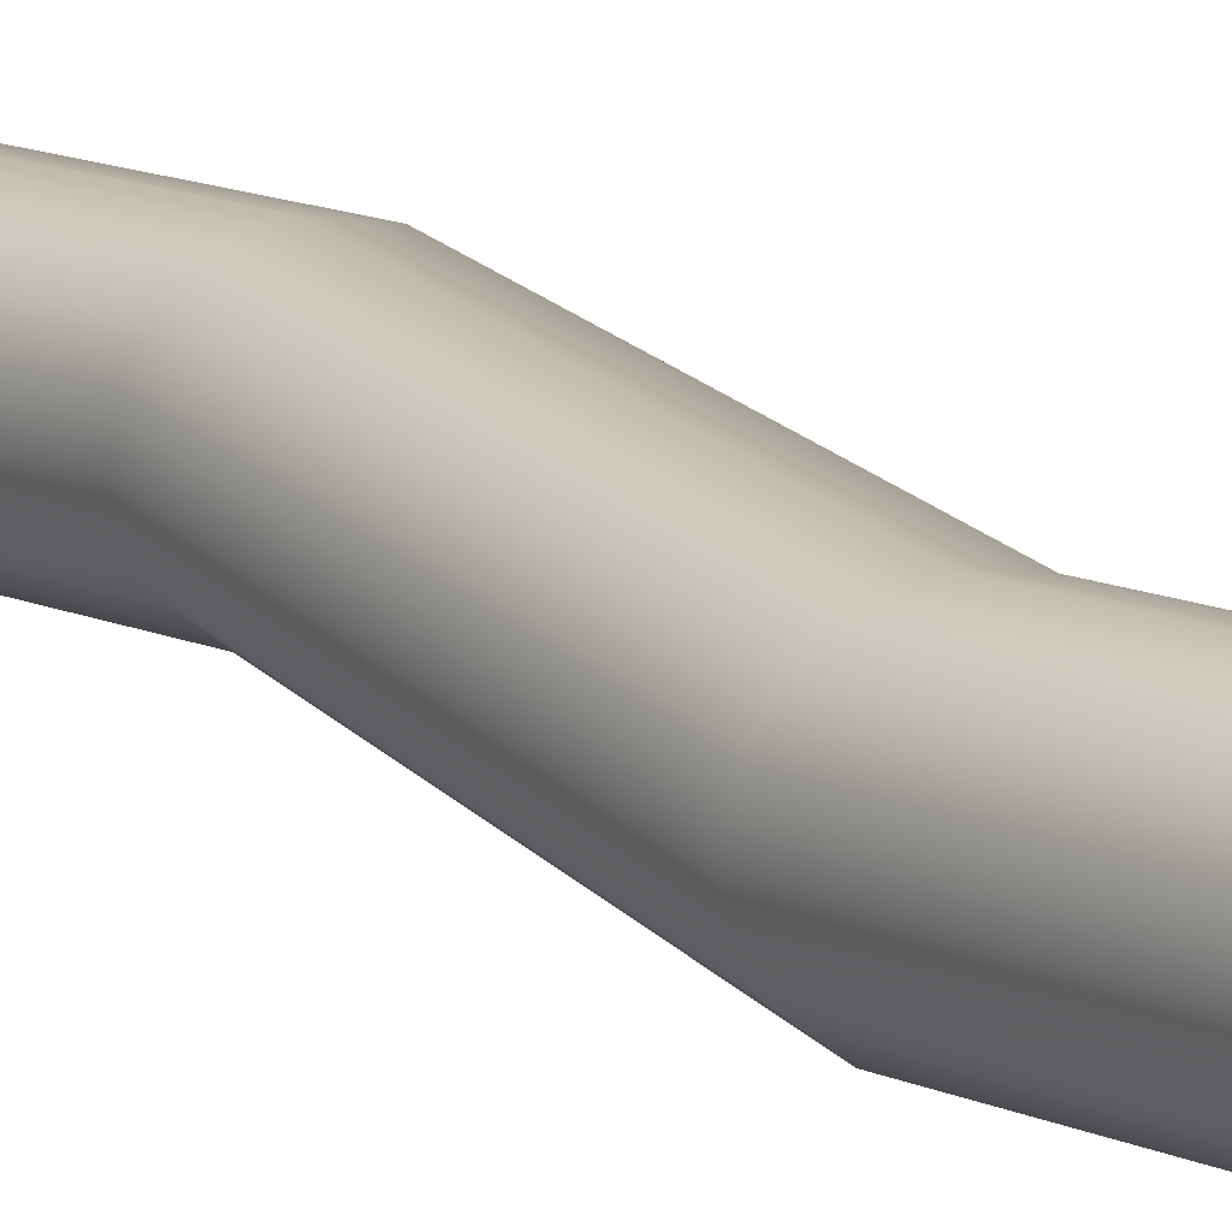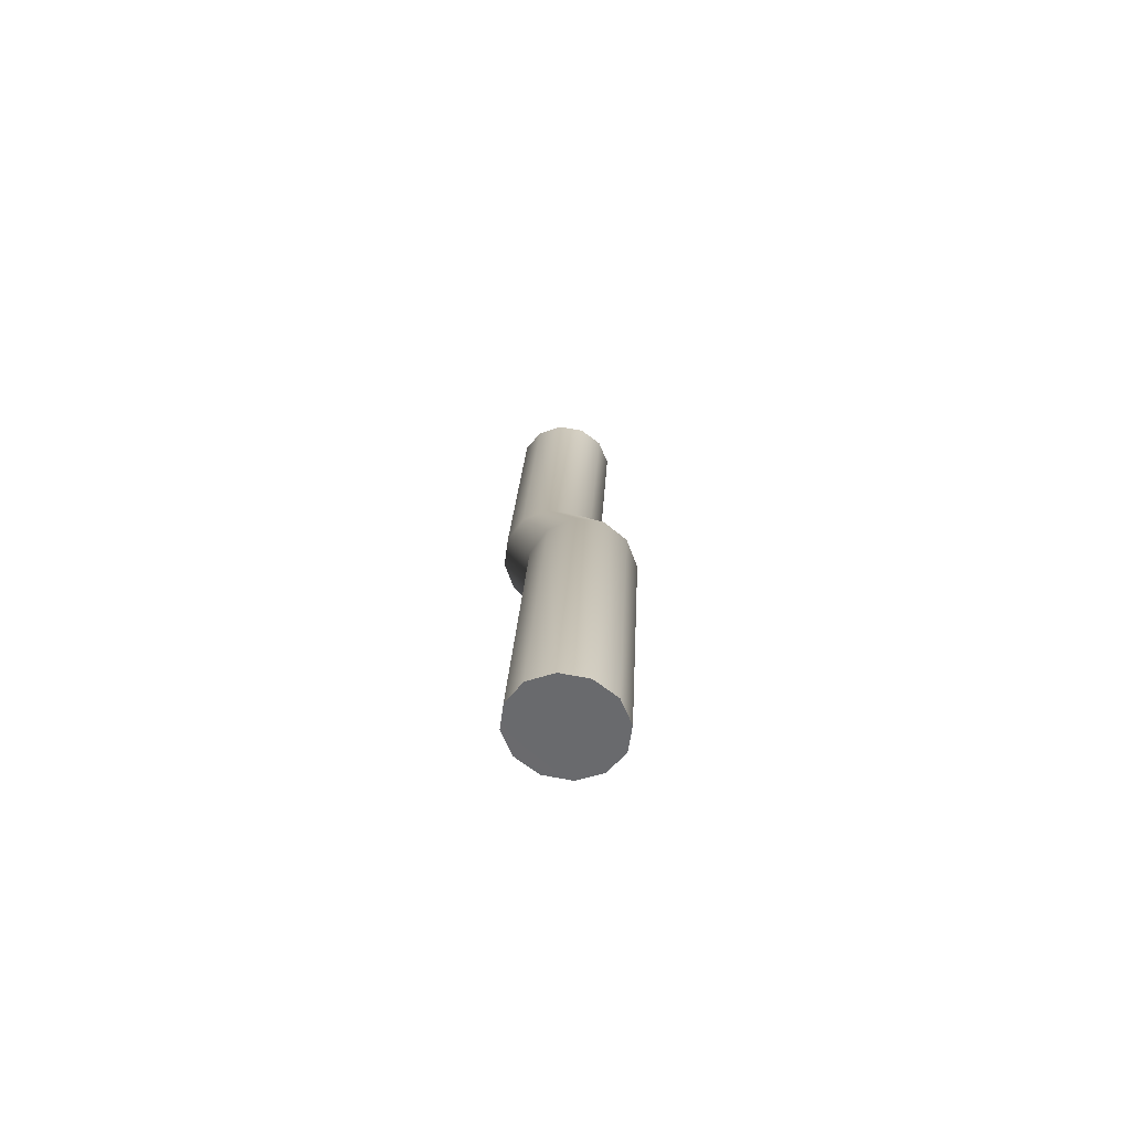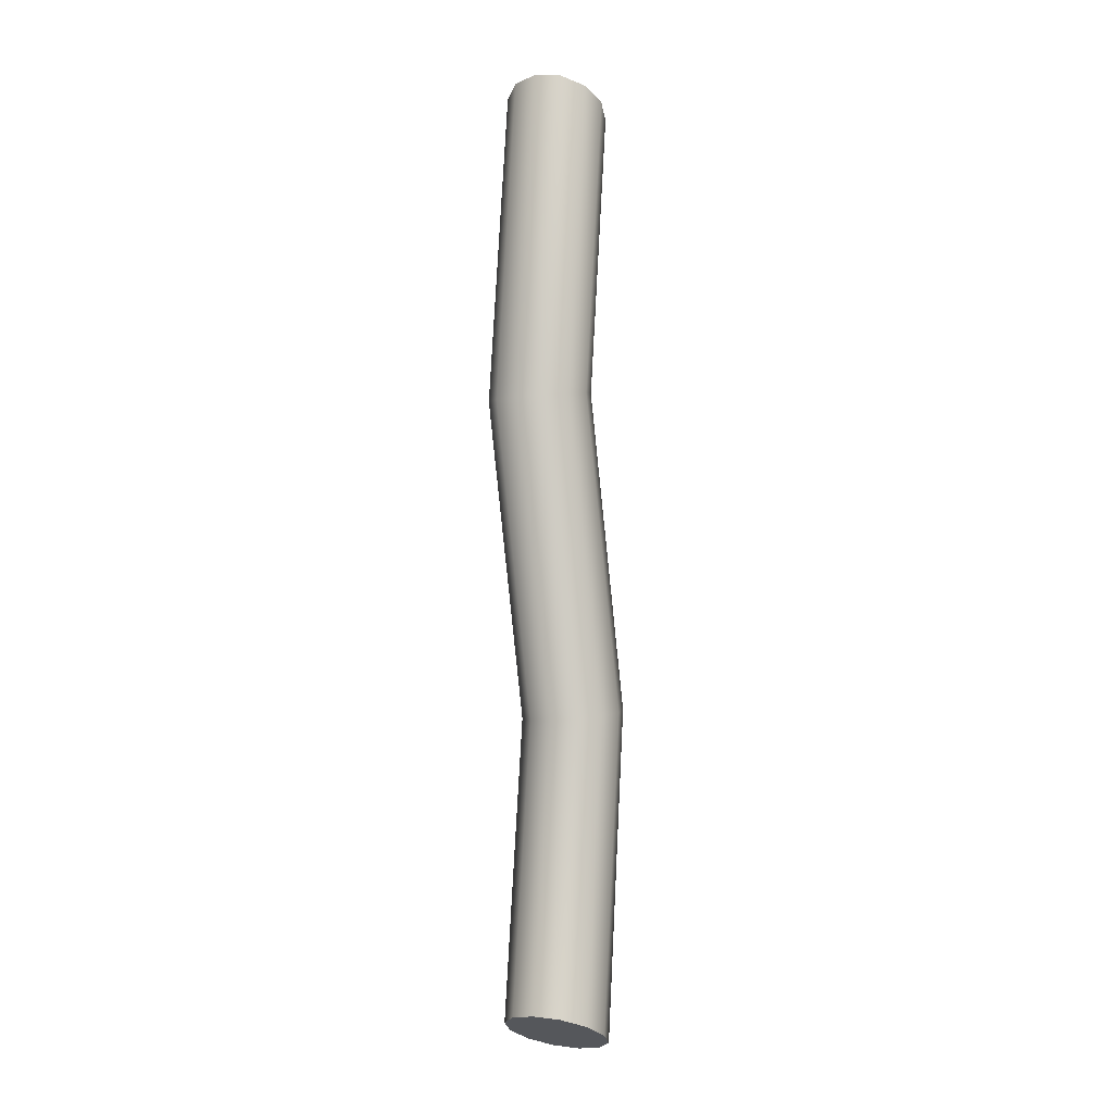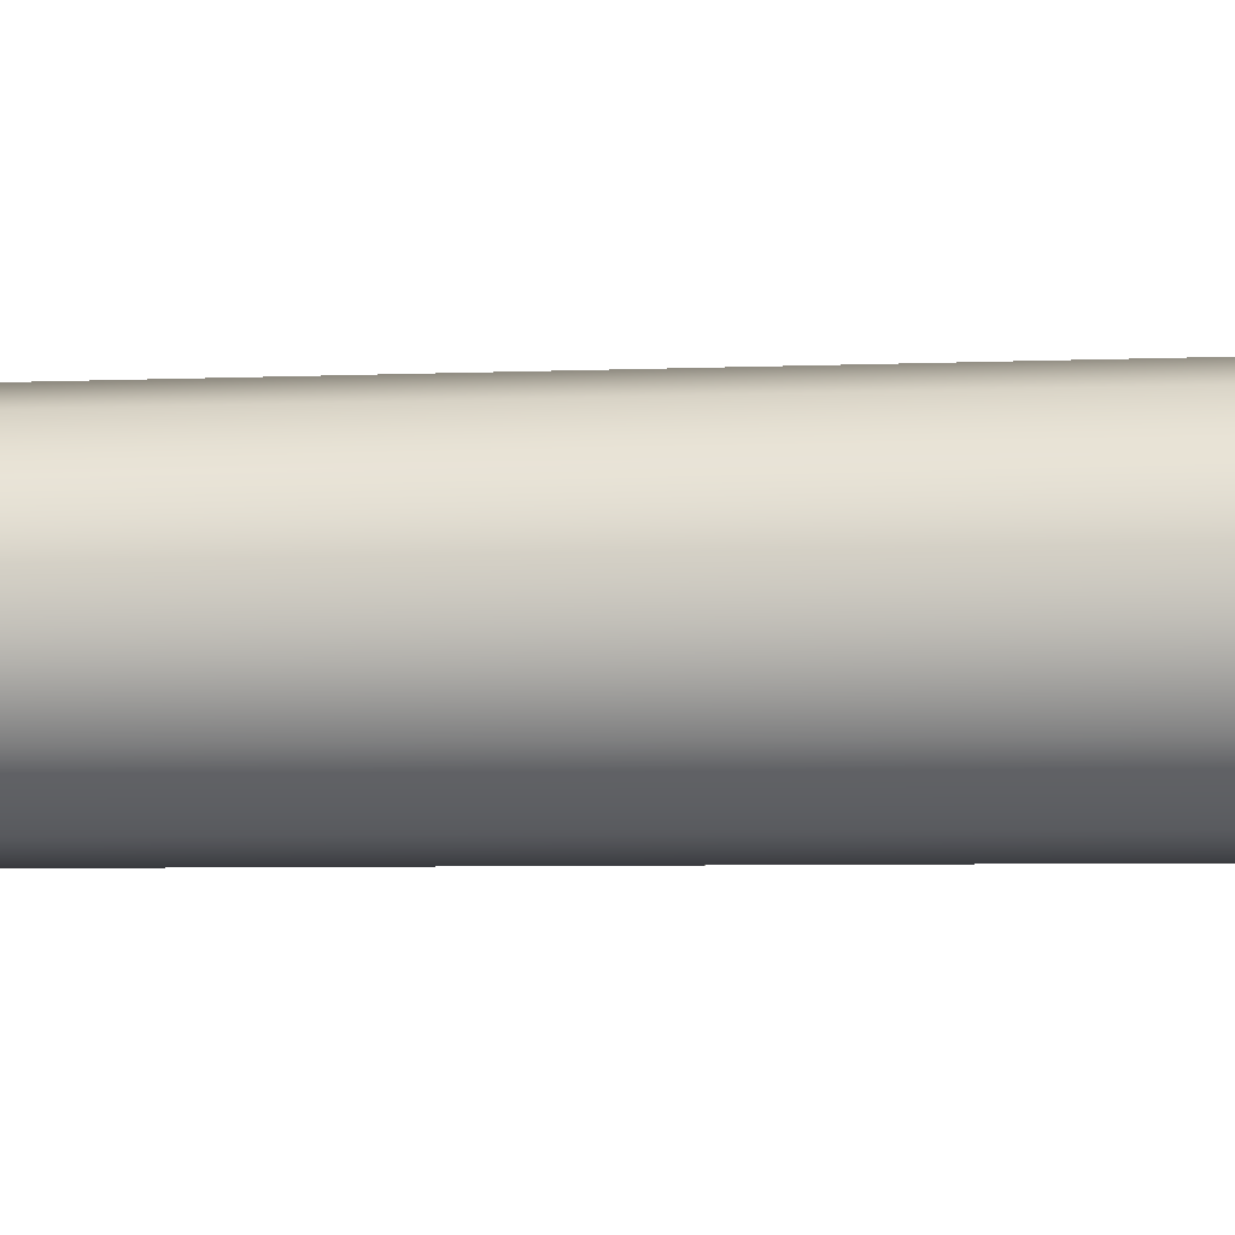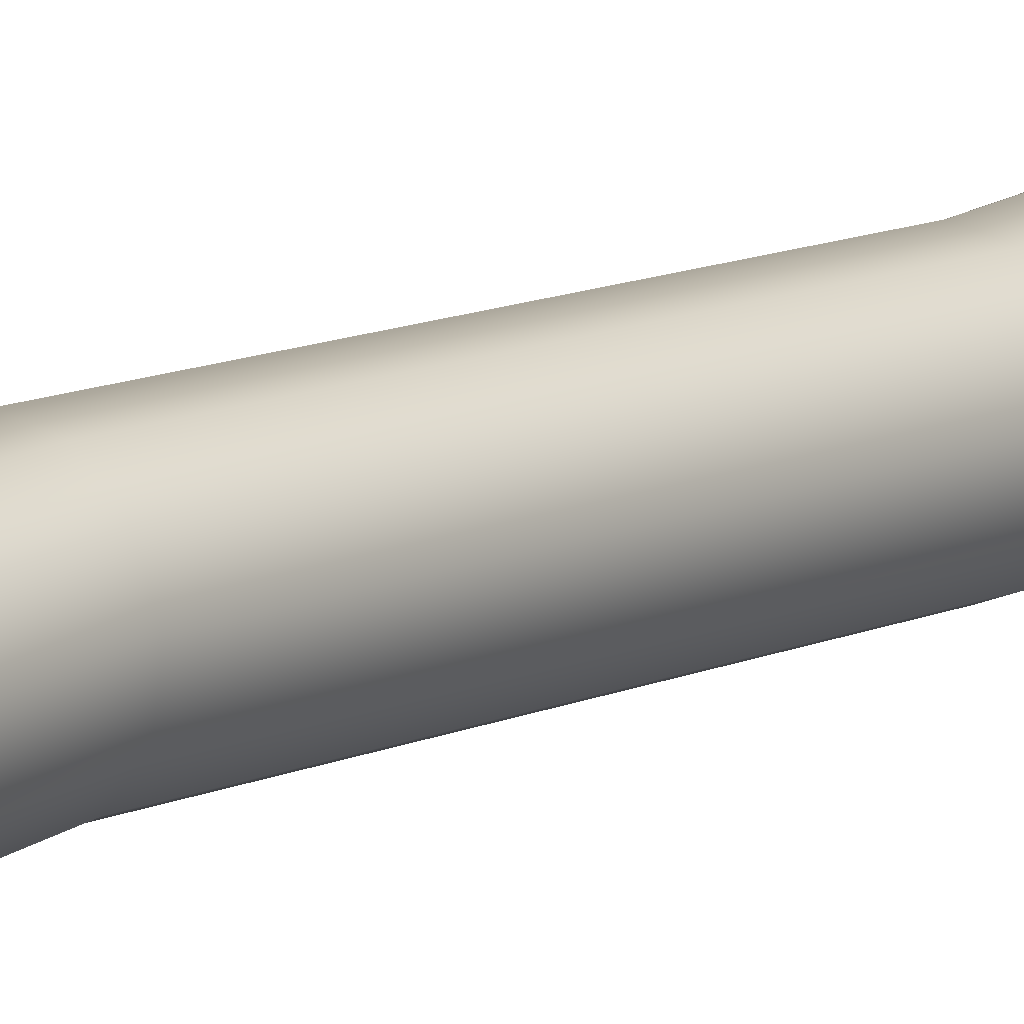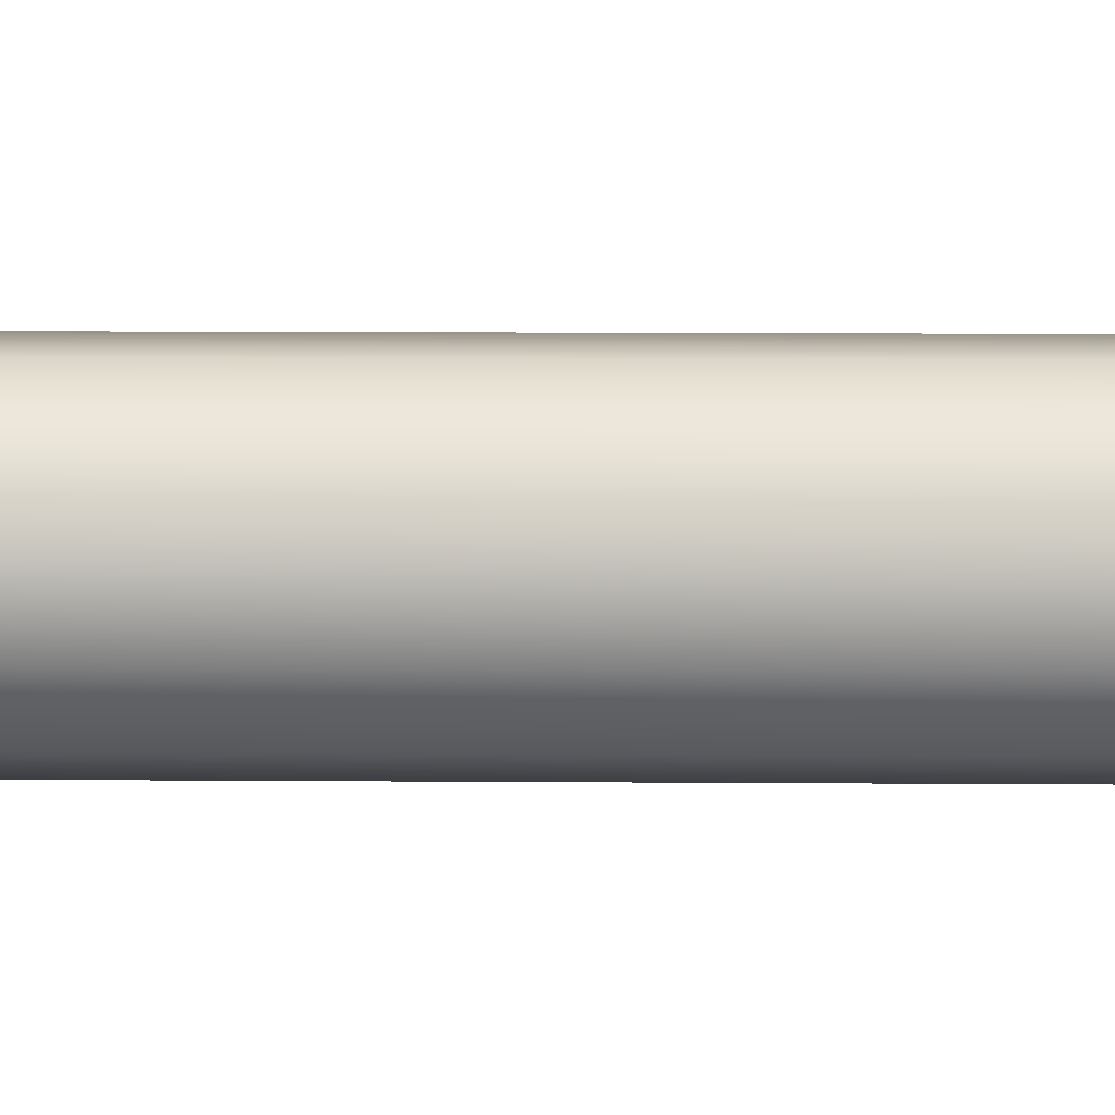
<metadata>
{"format":"obj","ext":"obj","renderer":"f3d","projection":"perspective","resolution":1024,"background":"white","views":[{"elev":14.1,"azim":-37.5,"up":"+Y"},{"elev":-74.7,"azim":72.8,"up":"+Z"},{"elev":-7.6,"azim":-57.7,"up":"+Z"},{"elev":-7.0,"azim":-86.2,"up":"+Y"},{"elev":11.8,"azim":33.8,"up":"+Y"},{"elev":-36.0,"azim":-101.8,"up":"+Y"}]}
</metadata>
<code>
o Mecha1_Vert.006
v 1.021 -0.6055 2.402
v 1.019 -0.6079 2.403
v 1.019 -0.611 2.403
v 1.02 -0.6139 2.403
v 1.022 -0.6158 2.402
v 1.025 -0.6163 2.401
v 1.028 -0.6152 2.4
v 1.03 -0.6128 2.399
v 1.031 -0.6098 2.398
v 1.029 -0.6069 2.399
v 1.027 -0.6049 2.4
v 1.024 -0.6044 2.401
v 1.021 -0.6055 2.292
v 1.019 -0.6079 2.293
v 1.019 -0.611 2.293
v 1.02 -0.6139 2.293
v 1.022 -0.6158 2.292
v 1.025 -0.6163 2.291
v 1.028 -0.6152 2.29
v 1.03 -0.6128 2.289
v 1.031 -0.6098 2.289
v 1.029 -0.6068 2.289
v 1.027 -0.6049 2.29
v 1.024 -0.6044 2.291
v 1.021 -0.6055 2.292
v 1.019 -0.6079 2.293
v 1.019 -0.611 2.293
v 1.02 -0.6139 2.293
v 1.022 -0.6158 2.292
v 1.025 -0.6163 2.291
v 1.028 -0.6152 2.29
v 1.03 -0.6128 2.289
v 1.031 -0.6098 2.289
v 1.029 -0.6068 2.289
v 1.027 -0.6049 2.29
v 1.024 -0.6044 2.291
v 1.025 -0.6051 2.327
v 1.024 -0.6075 2.327
v 1.023 -0.6105 2.326
v 1.024 -0.6134 2.327
v 1.027 -0.6154 2.327
v 1.03 -0.6159 2.328
v 1.032 -0.6148 2.328
v 1.034 -0.6124 2.329
v 1.035 -0.6093 2.329
v 1.034 -0.6064 2.329
v 1.031 -0.6044 2.328
v 1.028 -0.6039 2.328
v 1.017 -0.606 2.364
v 1.015 -0.6084 2.363
v 1.014 -0.6114 2.363
v 1.015 -0.6143 2.363
v 1.018 -0.6163 2.364
v 1.021 -0.6168 2.364
v 1.024 -0.6157 2.365
v 1.026 -0.6133 2.365
v 1.026 -0.6102 2.365
v 1.025 -0.6073 2.365
v 1.023 -0.6053 2.365
v 1.02 -0.6048 2.364
v 1.021 -0.6055 2.402
v 1.019 -0.6079 2.403
v 1.019 -0.611 2.403
v 1.02 -0.6139 2.403
v 1.022 -0.6158 2.402
v 1.025 -0.6163 2.401
v 1.028 -0.6152 2.4
v 1.03 -0.6128 2.399
v 1.031 -0.6098 2.398
v 1.029 -0.6069 2.399
v 1.027 -0.6049 2.4
v 1.024 -0.6044 2.401
g Mecha1_Vert.006_None
f 10 8 9
f 11 8 10
f 11 7 8
f 12 7 11
f 12 6 7
f 1 6 12
f 1 5 6
f 2 5 1
f 2 4 5
f 3 4 2
f 14 16 15
f 14 17 16
f 13 17 14
f 13 18 17
f 24 18 13
f 24 19 18
f 23 19 24
f 23 20 19
f 22 20 23
f 22 21 20
f 37 36 25
f 38 25 26
f 39 26 27
f 28 39 27
f 29 40 28
f 30 41 29
f 31 42 30
f 32 43 31
f 33 44 32
f 46 33 34
f 47 34 35
f 48 35 36
f 37 60 48
f 38 49 37
f 39 50 38
f 52 39 40
f 53 40 41
f 54 41 42
f 55 42 43
f 56 43 44
f 57 44 45
f 46 57 45
f 47 58 46
f 48 59 47
f 61 60 49
f 62 49 50
f 63 50 51
f 52 63 51
f 53 64 52
f 54 65 53
f 55 66 54
f 56 67 55
f 57 68 56
f 70 57 58
f 71 58 59
f 72 59 60
f 37 48 36
f 38 37 25
f 39 38 26
f 28 40 39
f 29 41 40
f 30 42 41
f 31 43 42
f 32 44 43
f 33 45 44
f 46 45 33
f 47 46 34
f 48 47 35
f 37 49 60
f 38 50 49
f 39 51 50
f 52 51 39
f 53 52 40
f 54 53 41
f 55 54 42
f 56 55 43
f 57 56 44
f 46 58 57
f 47 59 58
f 48 60 59
f 61 72 60
f 62 61 49
f 63 62 50
f 52 64 63
f 53 65 64
f 54 66 65
f 55 67 66
f 56 68 67
f 57 69 68
f 70 69 57
f 71 70 58
f 72 71 59

</code>
